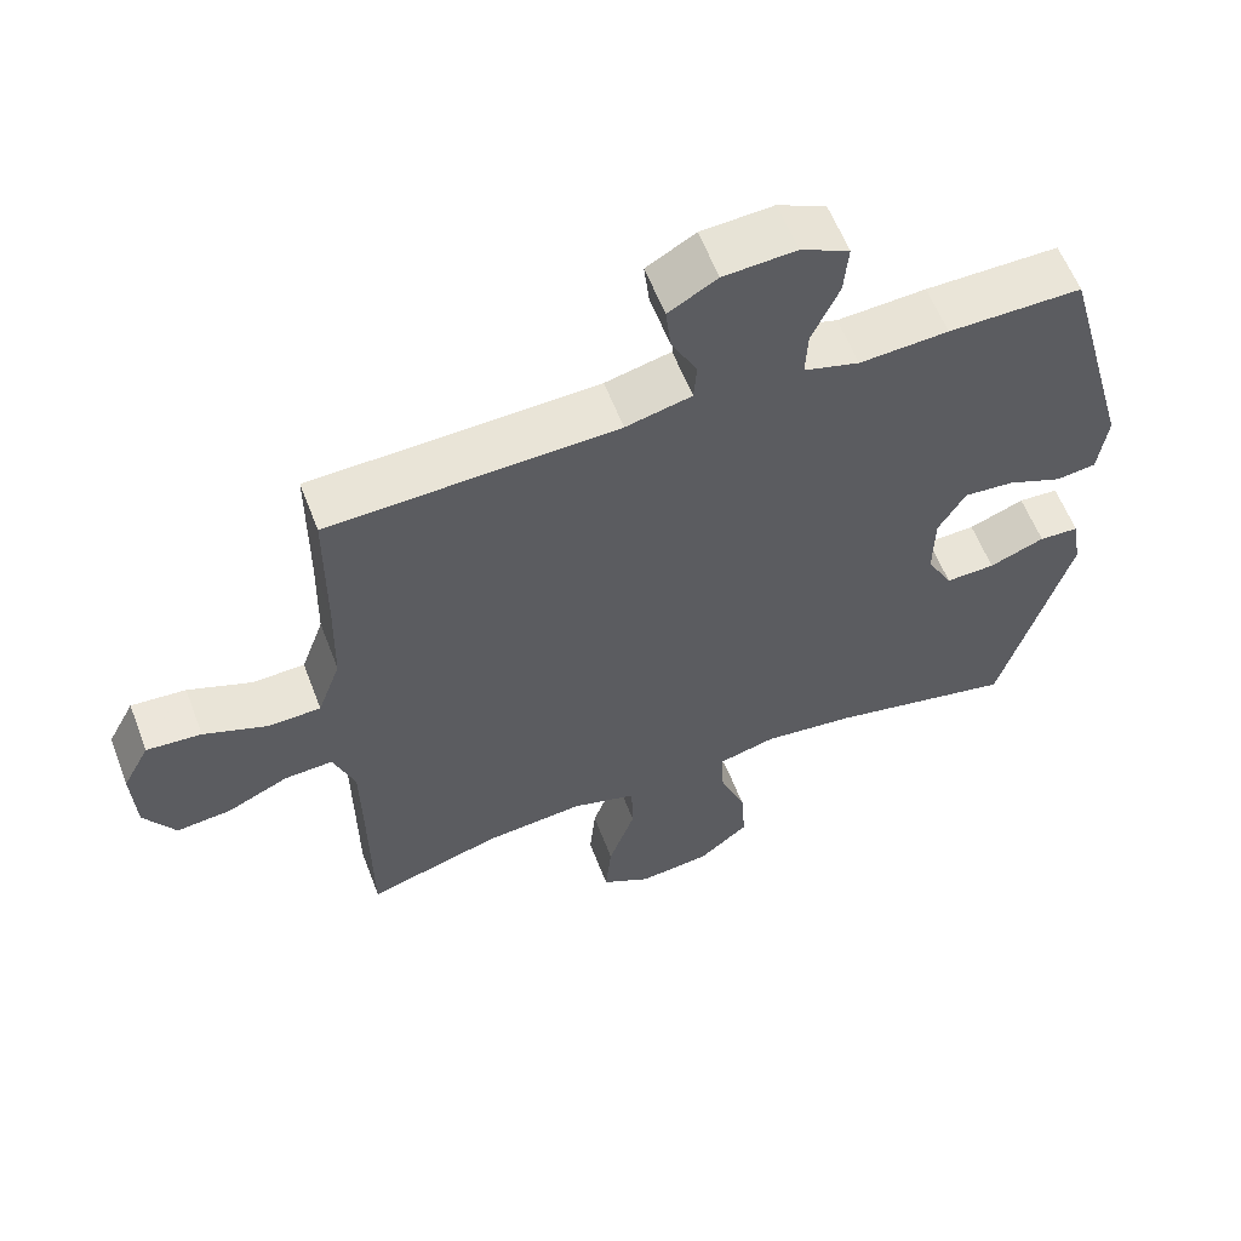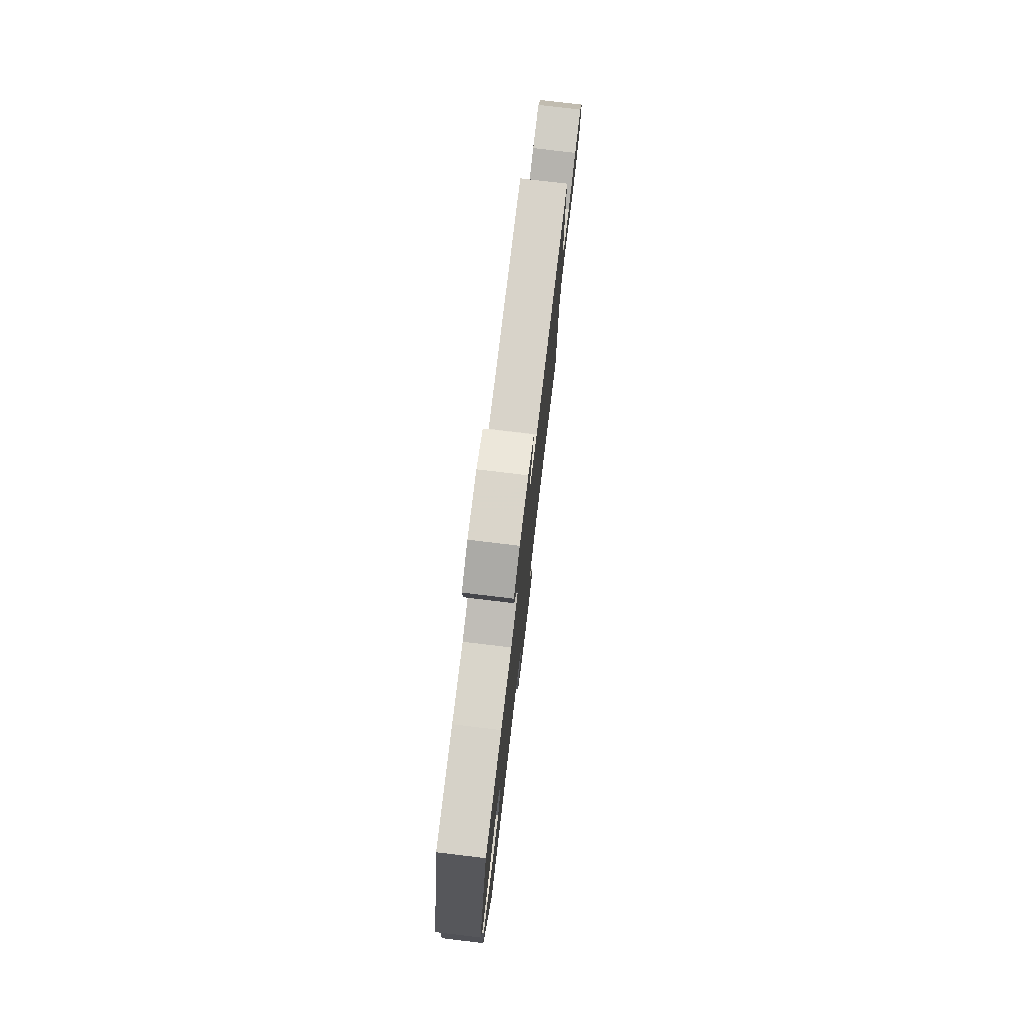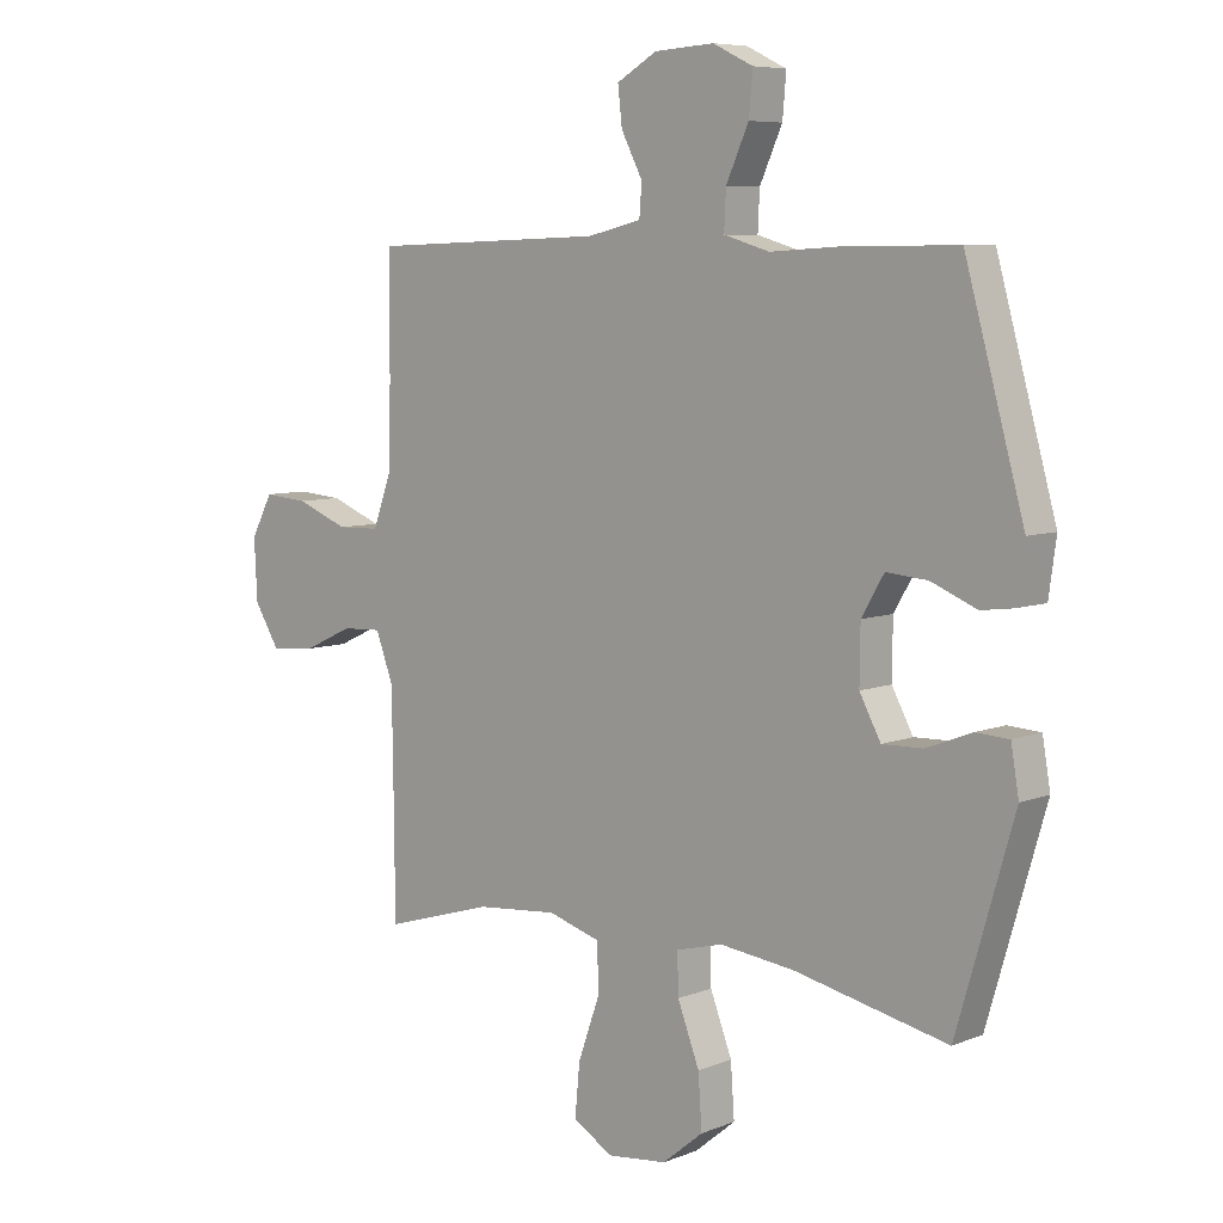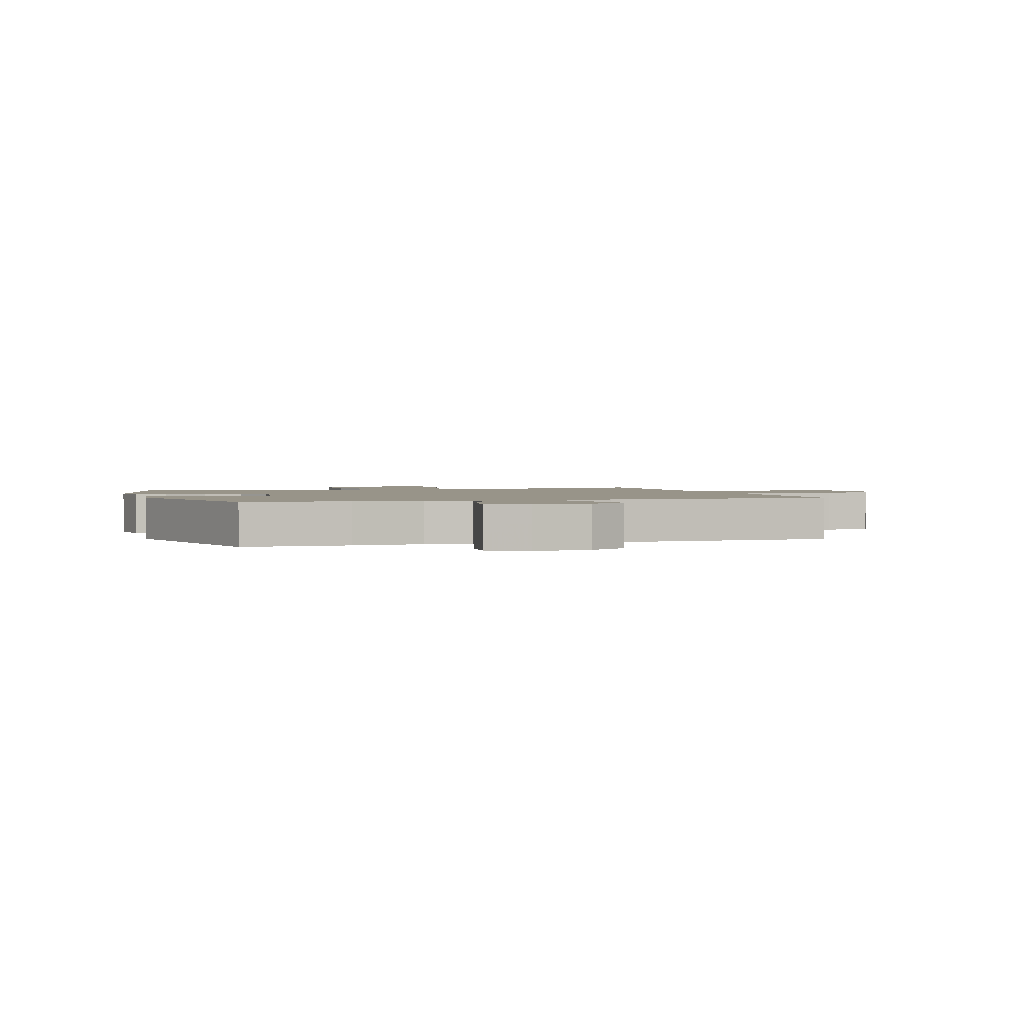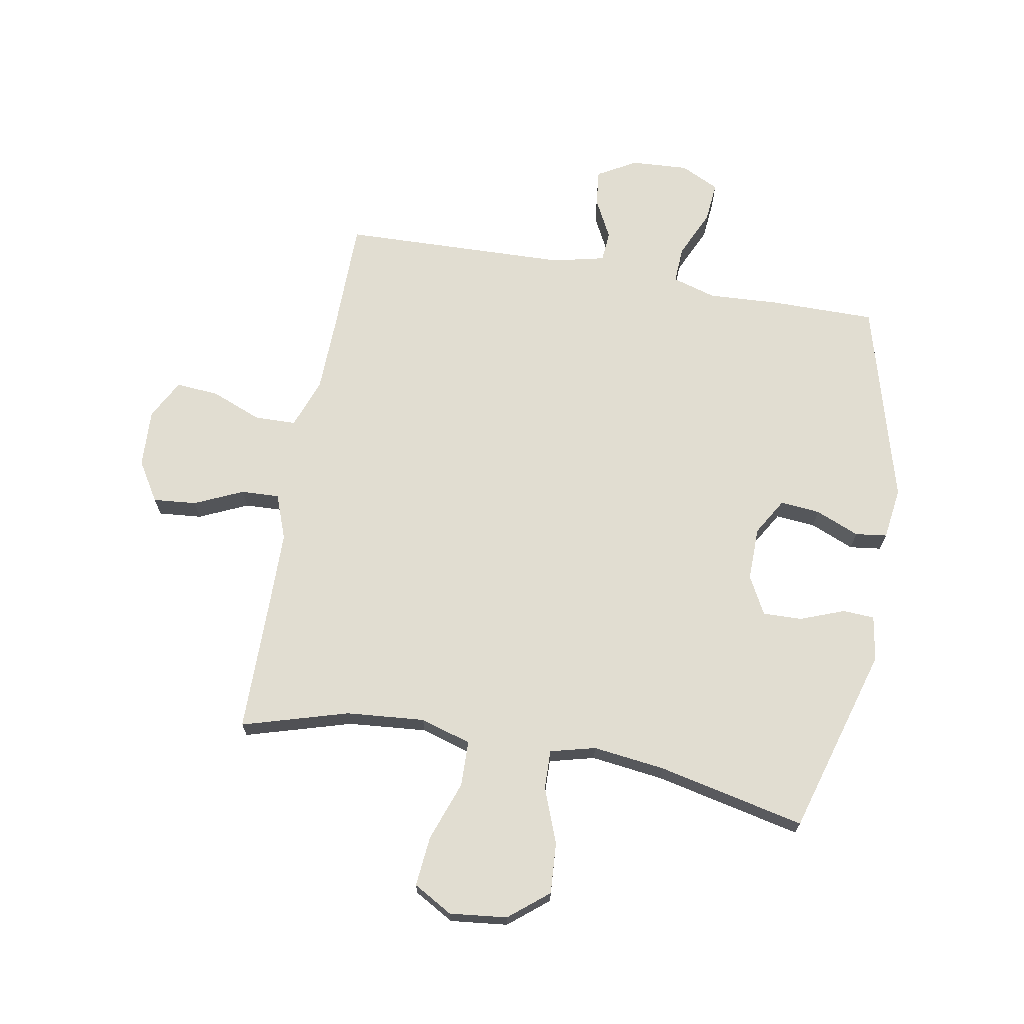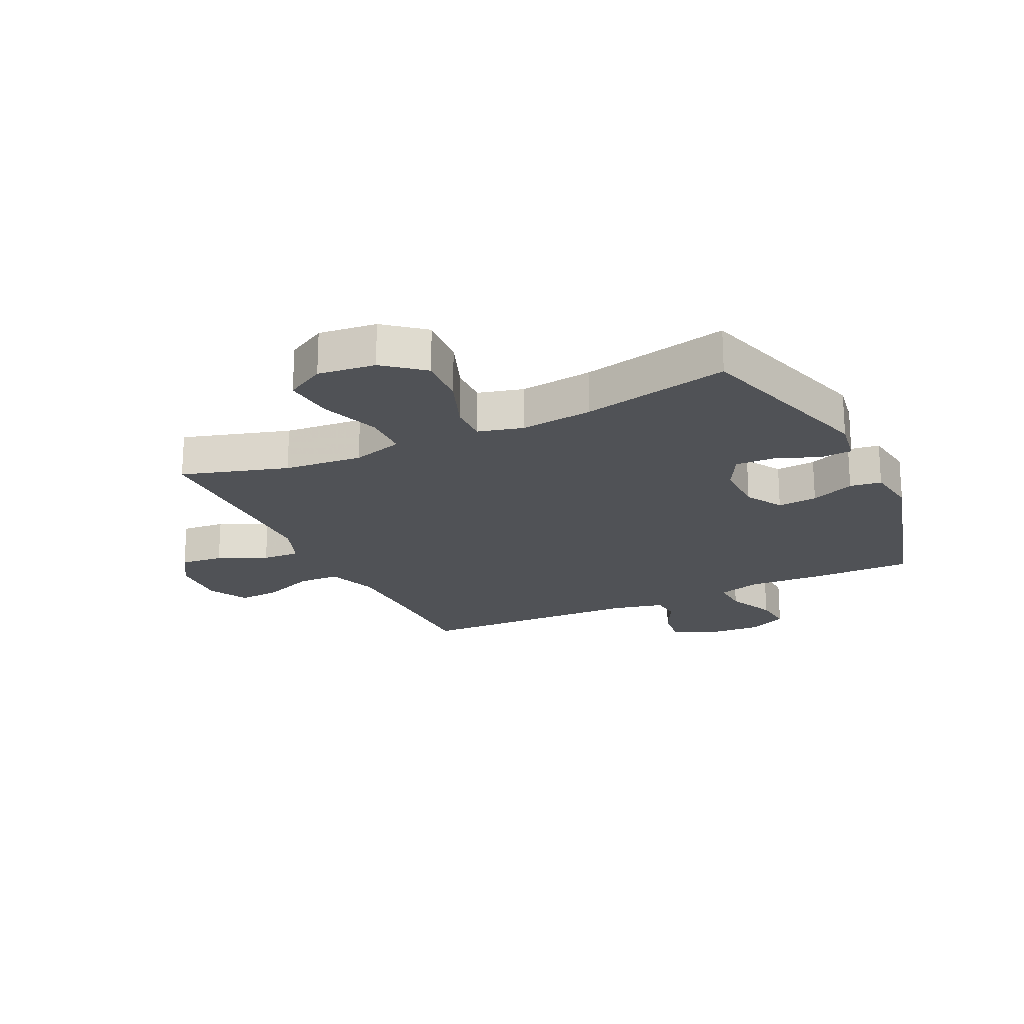
<metadata>
{"format":"obj","ext":"obj","renderer":"f3d","projection":"perspective","resolution":1024,"background":"white","views":[{"elev":59.2,"azim":159.1,"up":"+Z"},{"elev":77.9,"azim":-83.2,"up":"+Z"},{"elev":7.1,"azim":-138.5,"up":"+Z"},{"elev":1.7,"azim":-17.3,"up":"+Y"},{"elev":68.9,"azim":-169.7,"up":"+Y"},{"elev":-20.7,"azim":-154.4,"up":"+Y"}]}
</metadata>
<code>
v -0.5 0.07 0.5
v -0.319 0.07 0.499
v -0.199 0.07 0.492
v -0.124 0.07 0.514
v -0.127 0.07 0.577
v -0.164 0.07 0.659
v -0.17 0.07 0.728
v -0.104 0.07 0.76
v -0.006 0.07 0.754
v 0.06 0.07 0.716
v 0.053 0.07 0.654
v 0.018 0.07 0.586
v 0.022 0.07 0.534
v 0.111 0.07 0.513
v 0.5 0.07 0.5
v 0.501 0.07 0.308
v 0.504 0.07 0.174
v 0.535 0.07 0.088
v 0.606 0.07 0.086
v 0.692 0.07 0.12
v 0.766 0.07 0.126
v 0.802 0.07 0.058
v 0.797 0.07 -0.042
v 0.755 0.07 -0.11
v 0.681 0.07 -0.103
v 0.598 0.07 -0.065
v 0.533 0.07 -0.062
v 0.504 0.07 -0.139
v 0.502 0.07 -0.262
v 0.5 0.07 -0.5
v 0.319 0.07 -0.446
v 0.185 0.07 -0.434
v 0.098 0.07 -0.46
v 0.096 0.07 -0.538
v 0.132 0.07 -0.64
v 0.14 0.07 -0.726
v 0.073 0.07 -0.764
v -0.025 0.07 -0.753
v -0.092 0.07 -0.698
v -0.086 0.07 -0.611
v -0.05 0.07 -0.517
v -0.048 0.07 -0.45
v -0.125 0.07 -0.43
v -0.248 0.07 -0.445
v -0.5 0.07 -0.5
v -0.594 0.07 -0.177
v -0.581 0.07 -0.1
v -0.527 0.07 -0.097
v -0.452 0.07 -0.126
v -0.385 0.07 -0.128
v -0.35 0.07 -0.063
v -0.351 0.07 0.029
v -0.388 0.07 0.092
v -0.456 0.07 0.086
v -0.531 0.07 0.055
v -0.585 0.07 0.062
v -0.597 0.07 0.151
v -0.5 0 0.5
v -0.319 0 0.499
v -0.199 0 0.492
v -0.124 0 0.514
v -0.127 0 0.577
v -0.164 0 0.659
v -0.17 0 0.728
v -0.104 0 0.76
v -0.006 0 0.754
v 0.06 0 0.716
v 0.053 0 0.654
v 0.018 0 0.586
v 0.022 0 0.534
v 0.111 0 0.513
v 0.5 0 0.5
v 0.501 0 0.308
v 0.504 0 0.174
v 0.535 0 0.088
v 0.606 0 0.086
v 0.692 0 0.12
v 0.766 0 0.126
v 0.802 0 0.058
v 0.797 0 -0.042
v 0.755 0 -0.11
v 0.681 0 -0.103
v 0.598 0 -0.065
v 0.533 0 -0.062
v 0.504 0 -0.139
v 0.502 0 -0.262
v 0.5 0 -0.5
v 0.319 0 -0.446
v 0.185 0 -0.434
v 0.098 0 -0.46
v 0.096 0 -0.538
v 0.132 0 -0.64
v 0.14 0 -0.726
v 0.073 0 -0.764
v -0.025 0 -0.753
v -0.092 0 -0.698
v -0.086 0 -0.611
v -0.05 0 -0.517
v -0.048 0 -0.45
v -0.125 0 -0.43
v -0.248 0 -0.445
v -0.5 0 -0.5
v -0.594 0 -0.177
v -0.581 0 -0.1
v -0.527 0 -0.097
v -0.452 0 -0.126
v -0.385 0 -0.128
v -0.35 0 -0.063
v -0.351 0 0.029
v -0.388 0 0.092
v -0.456 0 0.086
v -0.531 0 0.055
v -0.585 0 0.062
v -0.597 0 0.151
f 1 2 3
f 57 1 3
f 56 57 3
f 55 56 3
f 54 55 3
f 53 54 3 4
f 52 53 4
f 51 52 4
f 47 48 49
f 46 47 49
f 45 46 49
f 44 45 49
f 43 44 49 50
f 42 43 50 51
f 39 40 41
f 38 39 41
f 37 38 41
f 36 37 41
f 35 36 41
f 34 35 41
f 33 34 41 42
f 42 51 4
f 33 42 4
f 32 33 4
f 29 30 31
f 32 4 5
f 31 32 5
f 29 31 5
f 28 29 5
f 24 25 26
f 23 24 26
f 22 23 26
f 21 22 26
f 20 21 26
f 19 20 26
f 18 19 26 27
f 28 5 6
f 27 28 6
f 18 27 6
f 17 18 6
f 14 15 16
f 13 14 16 17
f 10 11 12
f 9 10 12
f 8 9 12
f 7 8 12
f 6 7 12
f 6 12 13
f 6 13 17
f 60 59 58
f 60 58 114
f 60 114 113
f 60 113 112
f 60 112 111
f 61 60 111 110
f 61 110 109
f 61 109 108
f 106 105 104
f 106 104 103
f 106 103 102
f 106 102 101
f 107 106 101 100
f 108 107 100 99
f 98 97 96
f 98 96 95
f 98 95 94
f 98 94 93
f 98 93 92
f 98 92 91
f 99 98 91 90
f 61 108 99
f 61 99 90
f 61 90 89
f 88 87 86
f 62 61 89
f 62 89 88
f 62 88 86
f 62 86 85
f 83 82 81
f 83 81 80
f 83 80 79
f 83 79 78
f 83 78 77
f 83 77 76
f 84 83 76 75
f 63 62 85
f 63 85 84
f 63 84 75
f 63 75 74
f 73 72 71
f 74 73 71 70
f 69 68 67
f 69 67 66
f 69 66 65
f 69 65 64
f 69 64 63
f 70 69 63
f 74 70 63
f 1 58 59 2
f 2 59 60 3
f 3 60 61 4
f 4 61 62 5
f 5 62 63 6
f 6 63 64 7
f 7 64 65 8
f 8 65 66 9
f 9 66 67 10
f 10 67 68 11
f 11 68 69 12
f 12 69 70 13
f 13 70 71 14
f 14 71 72 15
f 15 72 73 16
f 16 73 74 17
f 17 74 75 18
f 18 75 76 19
f 19 76 77 20
f 20 77 78 21
f 21 78 79 22
f 22 79 80 23
f 23 80 81 24
f 24 81 82 25
f 25 82 83 26
f 26 83 84 27
f 27 84 85 28
f 28 85 86 29
f 29 86 87 30
f 30 87 88 31
f 31 88 89 32
f 32 89 90 33
f 33 90 91 34
f 34 91 92 35
f 35 92 93 36
f 36 93 94 37
f 37 94 95 38
f 38 95 96 39
f 39 96 97 40
f 40 97 98 41
f 41 98 99 42
f 42 99 100 43
f 43 100 101 44
f 44 101 102 45
f 45 102 103 46
f 46 103 104 47
f 47 104 105 48
f 48 105 106 49
f 49 106 107 50
f 50 107 108 51
f 51 108 109 52
f 52 109 110 53
f 53 110 111 54
f 54 111 112 55
f 55 112 113 56
f 56 113 114 57
f 57 114 58 1

</code>
